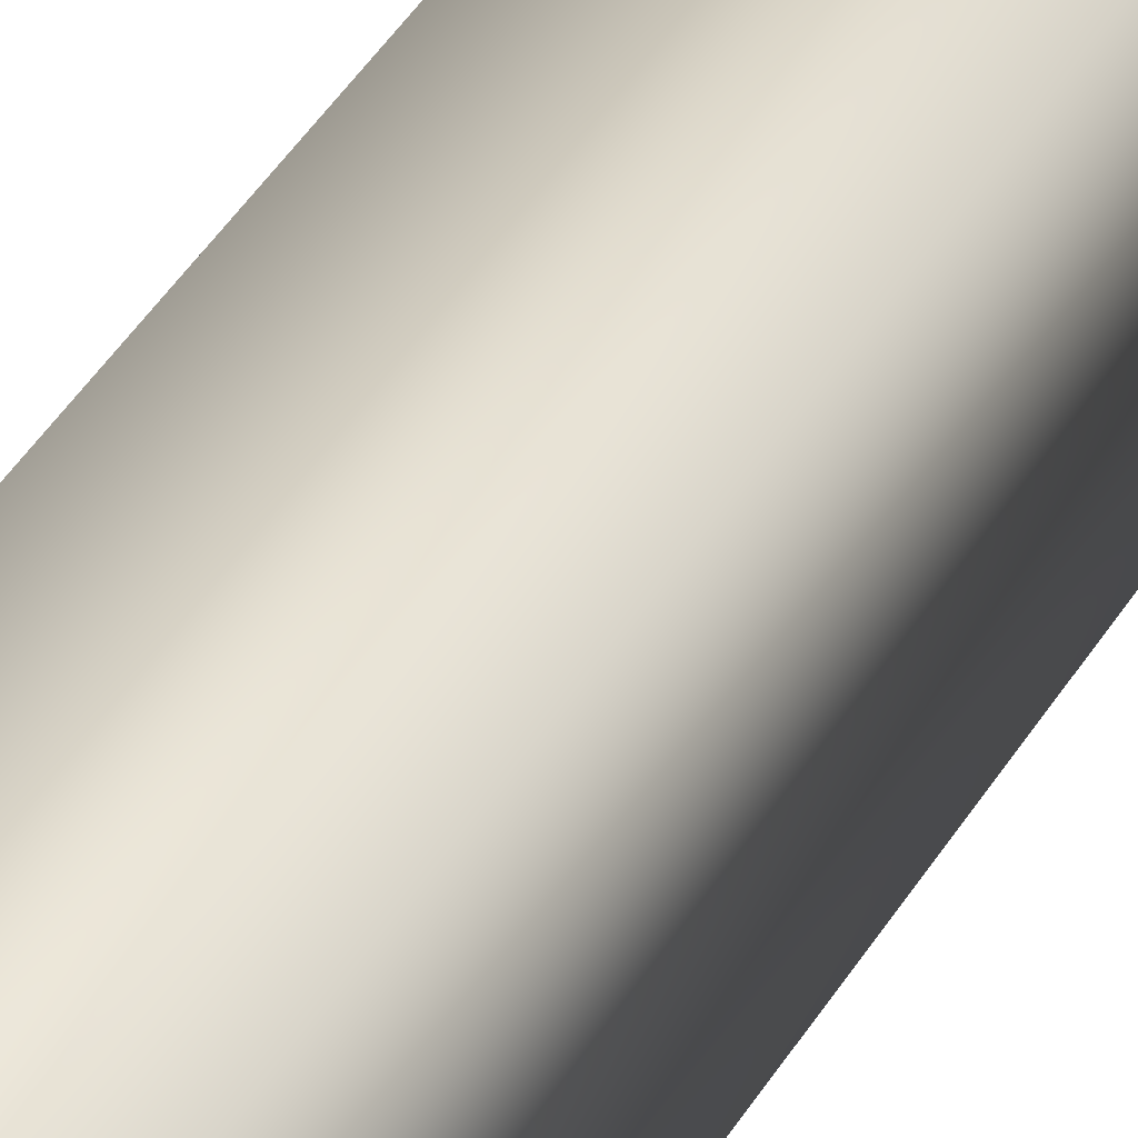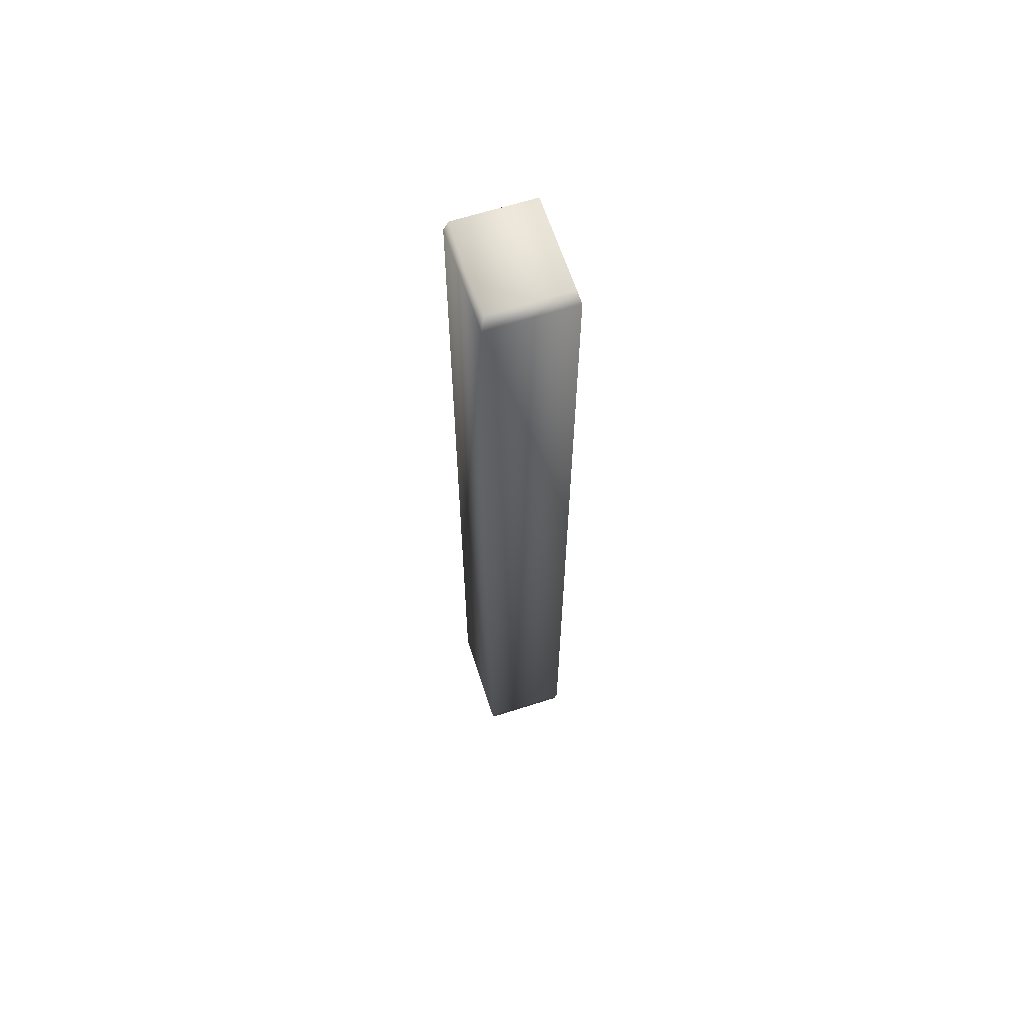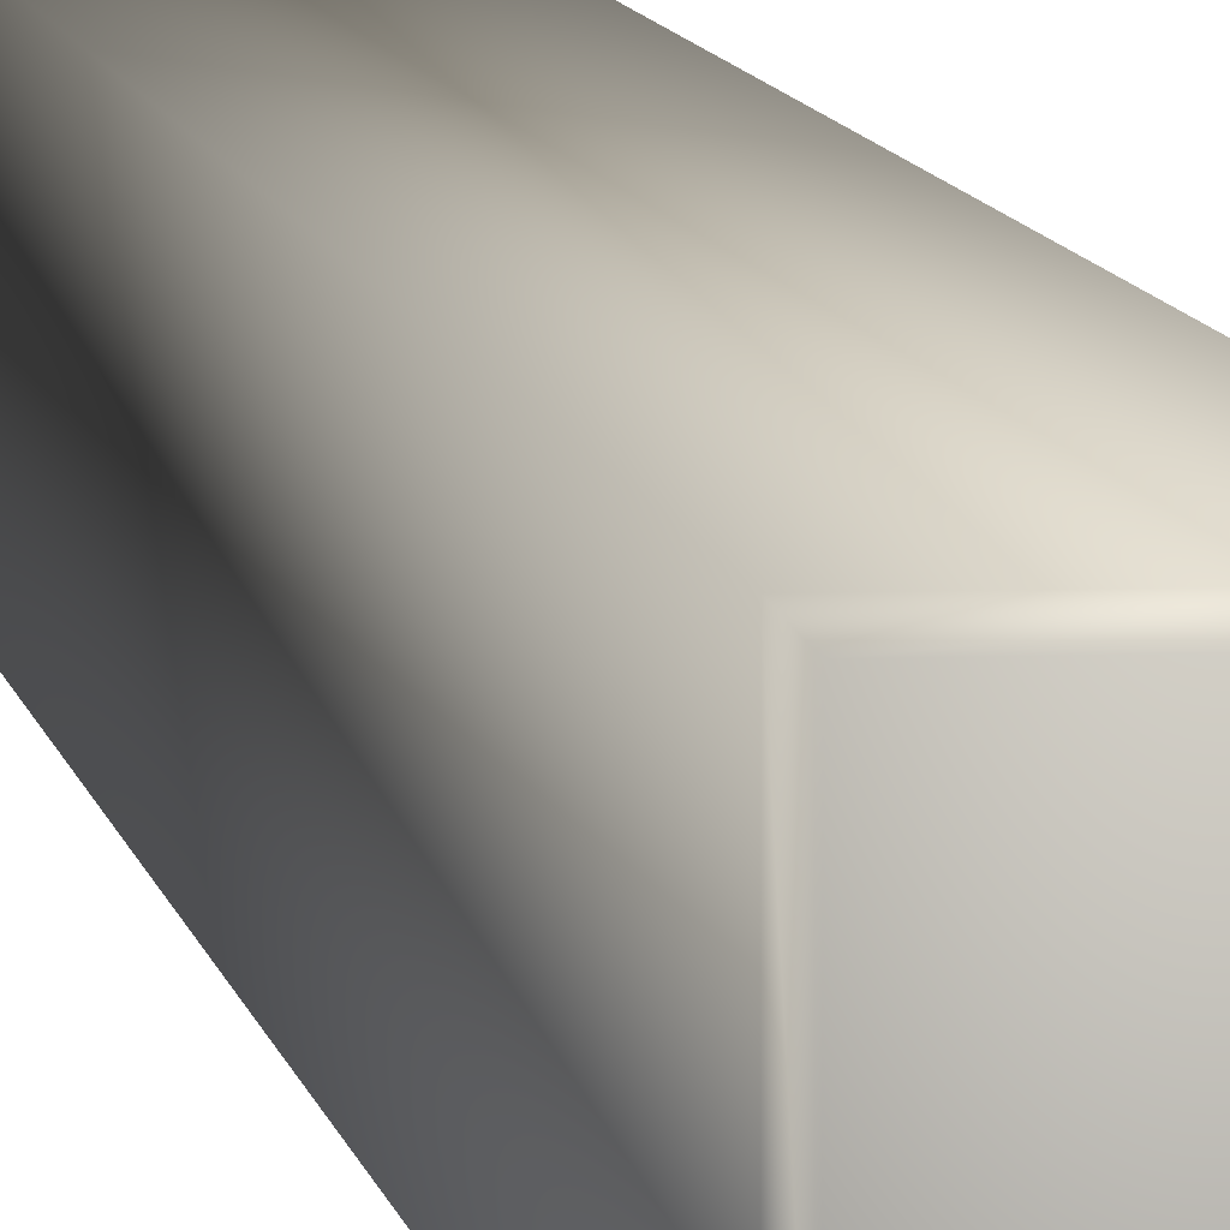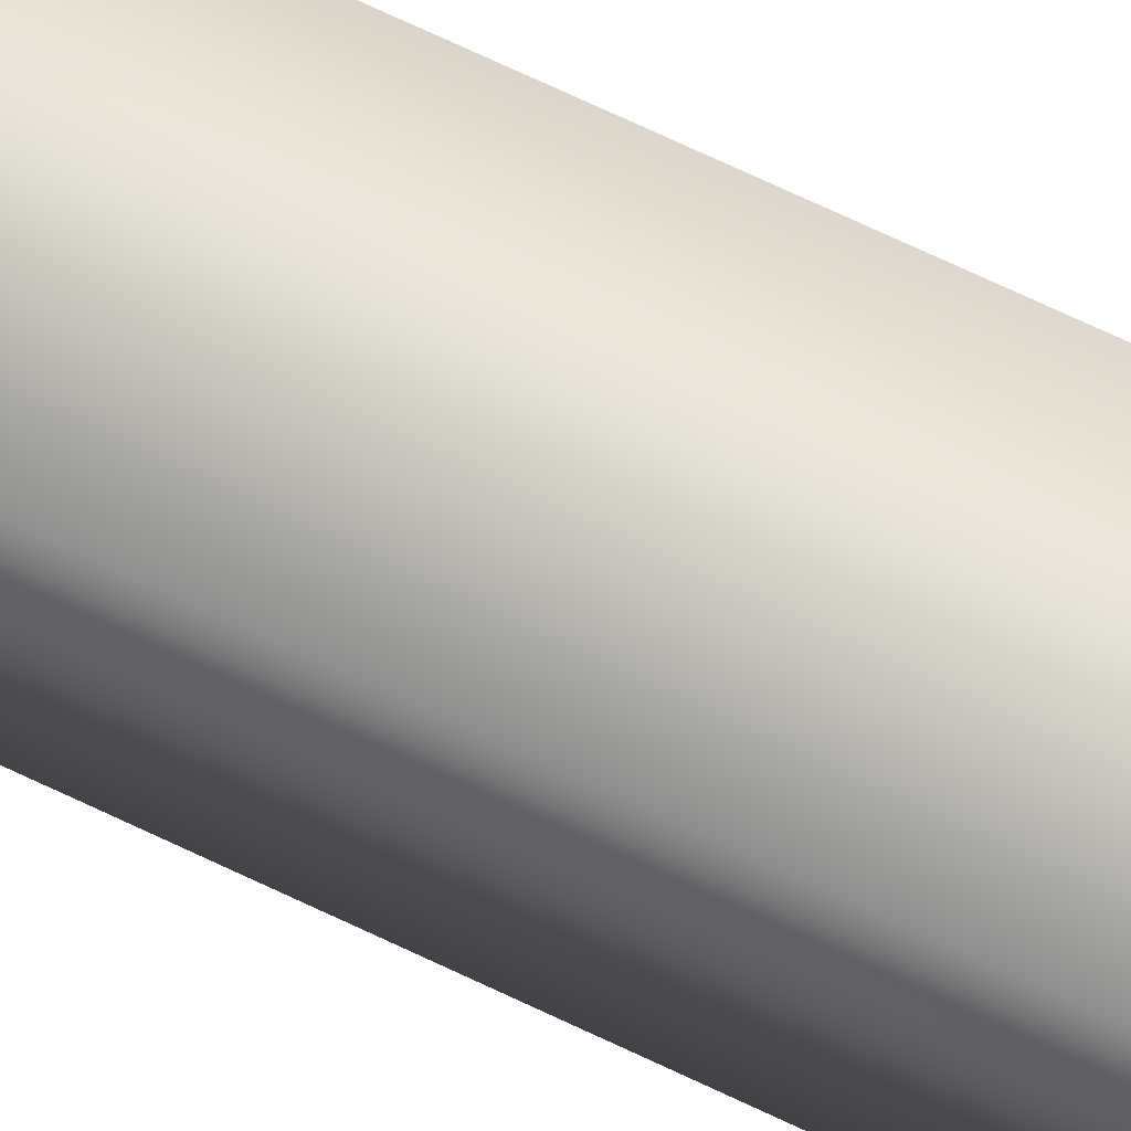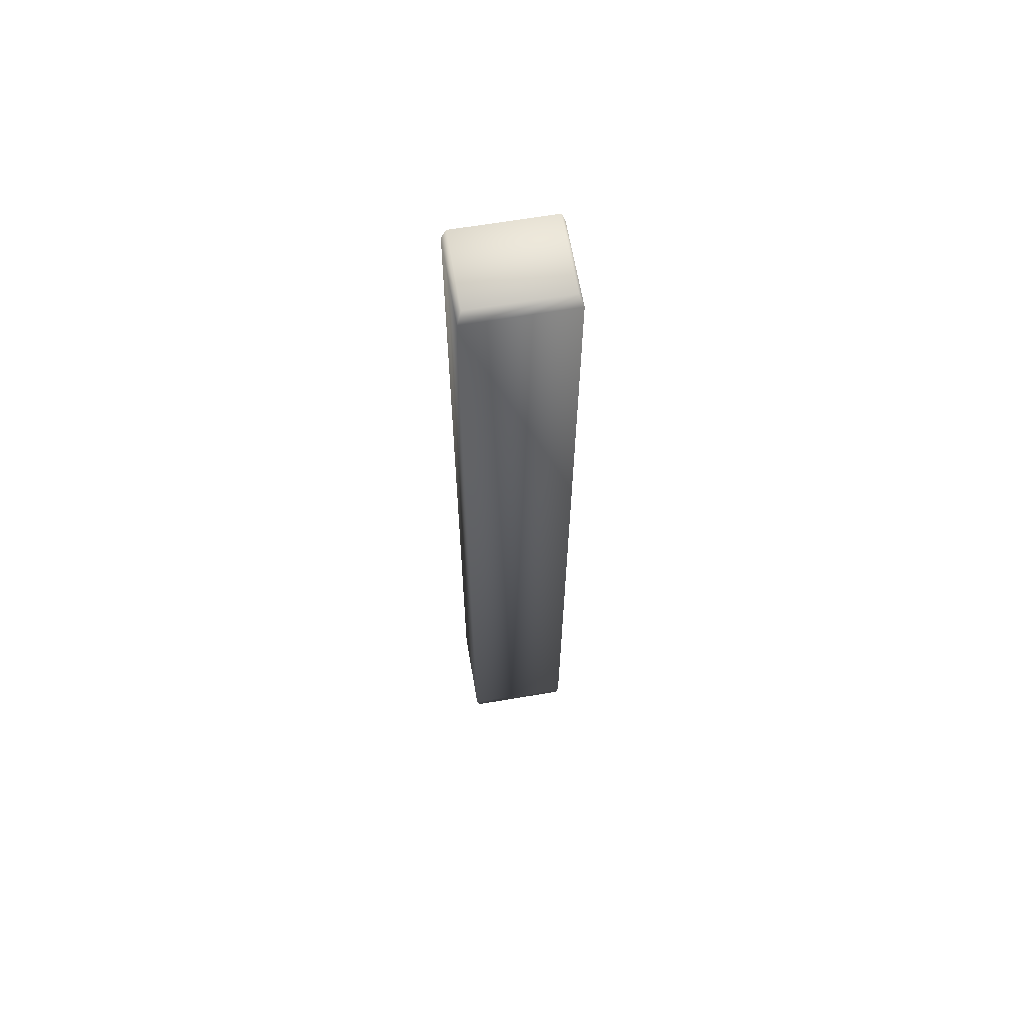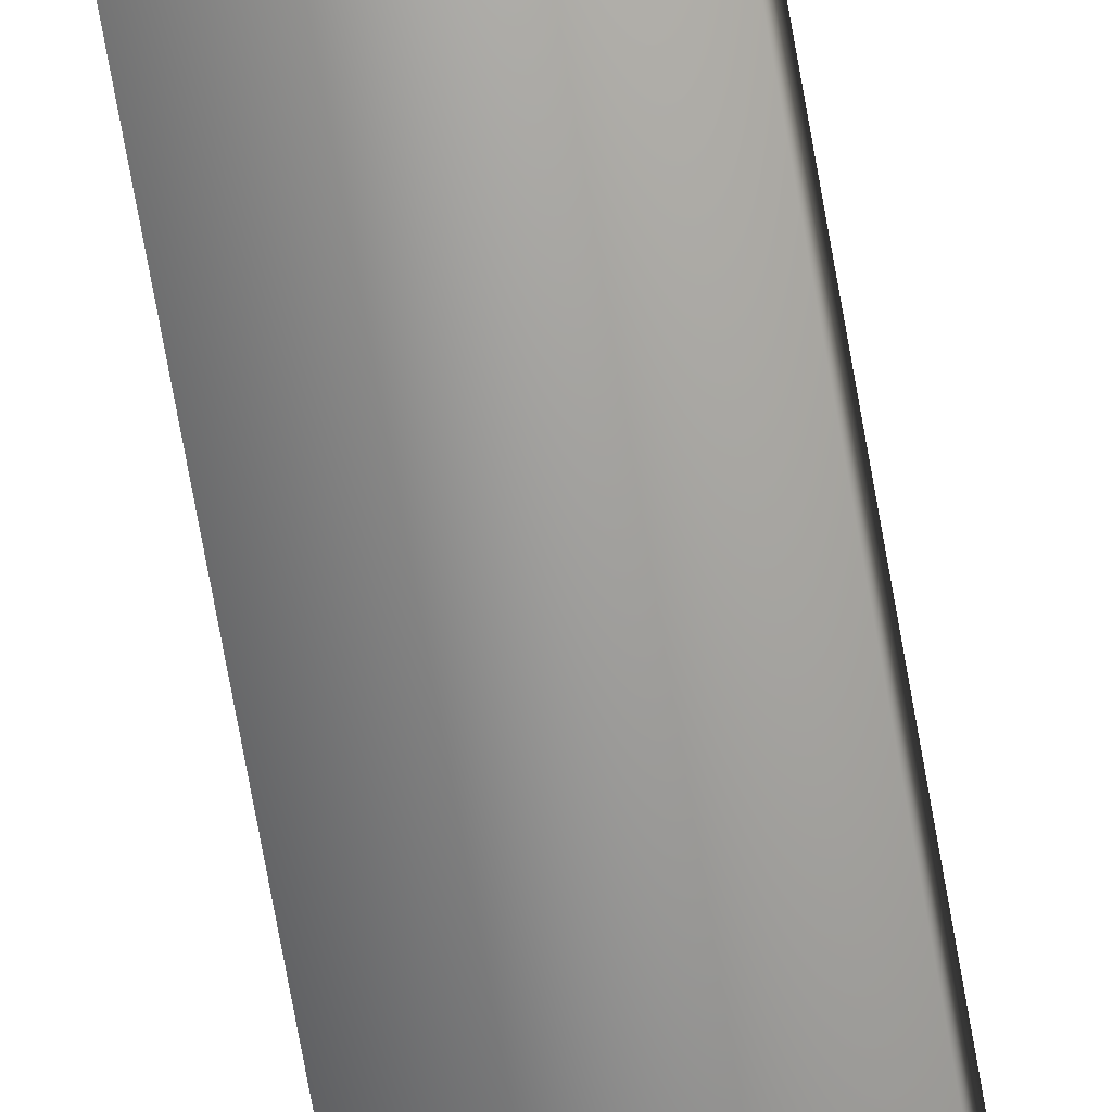
<metadata>
{"format":"obj","ext":"obj","renderer":"f3d","projection":"perspective","resolution":1024,"background":"white","views":[{"elev":35.7,"azim":25.3,"up":"+Z"},{"elev":63.7,"azim":162.0,"up":"+Y"},{"elev":6.3,"azim":172.9,"up":"+Z"},{"elev":70.2,"azim":-64.5,"up":"+Z"},{"elev":64.4,"azim":80.3,"up":"+Y"},{"elev":-72.3,"azim":10.1,"up":"+Z"}]}
</metadata>
<code>
v  -35.97 0 77.27
v  -35.97 0 57.11
v  -19.44 0 57.11
v  -19.44 0 77.27
v  -35.65 190 76.88
v  -19.76 190 76.88
v  -19.76 190 57.5
v  -35.65 190 57.5
v  -19.02 186.8 77.78
v  -36.39 186.8 77.78
v  -36.39 3.141 77.78
v  -19.02 3.141 77.78
v  -19.02 186.8 56.6
v  -19.02 3.141 56.6
v  -36.39 186.8 56.6
v  -36.39 3.141 56.6
g Box001
f 1 2 3 4
f 5 6 7 8
f 9 10 11 12
f 13 9 12 14
f 15 13 14 16
f 10 15 16 11
f 6 5 10 9
f 1 4 12 11
f 7 6 9 13
f 4 3 14 12
f 8 7 13 15
f 3 2 16 14
f 5 8 15 10
f 2 1 11 16

</code>
